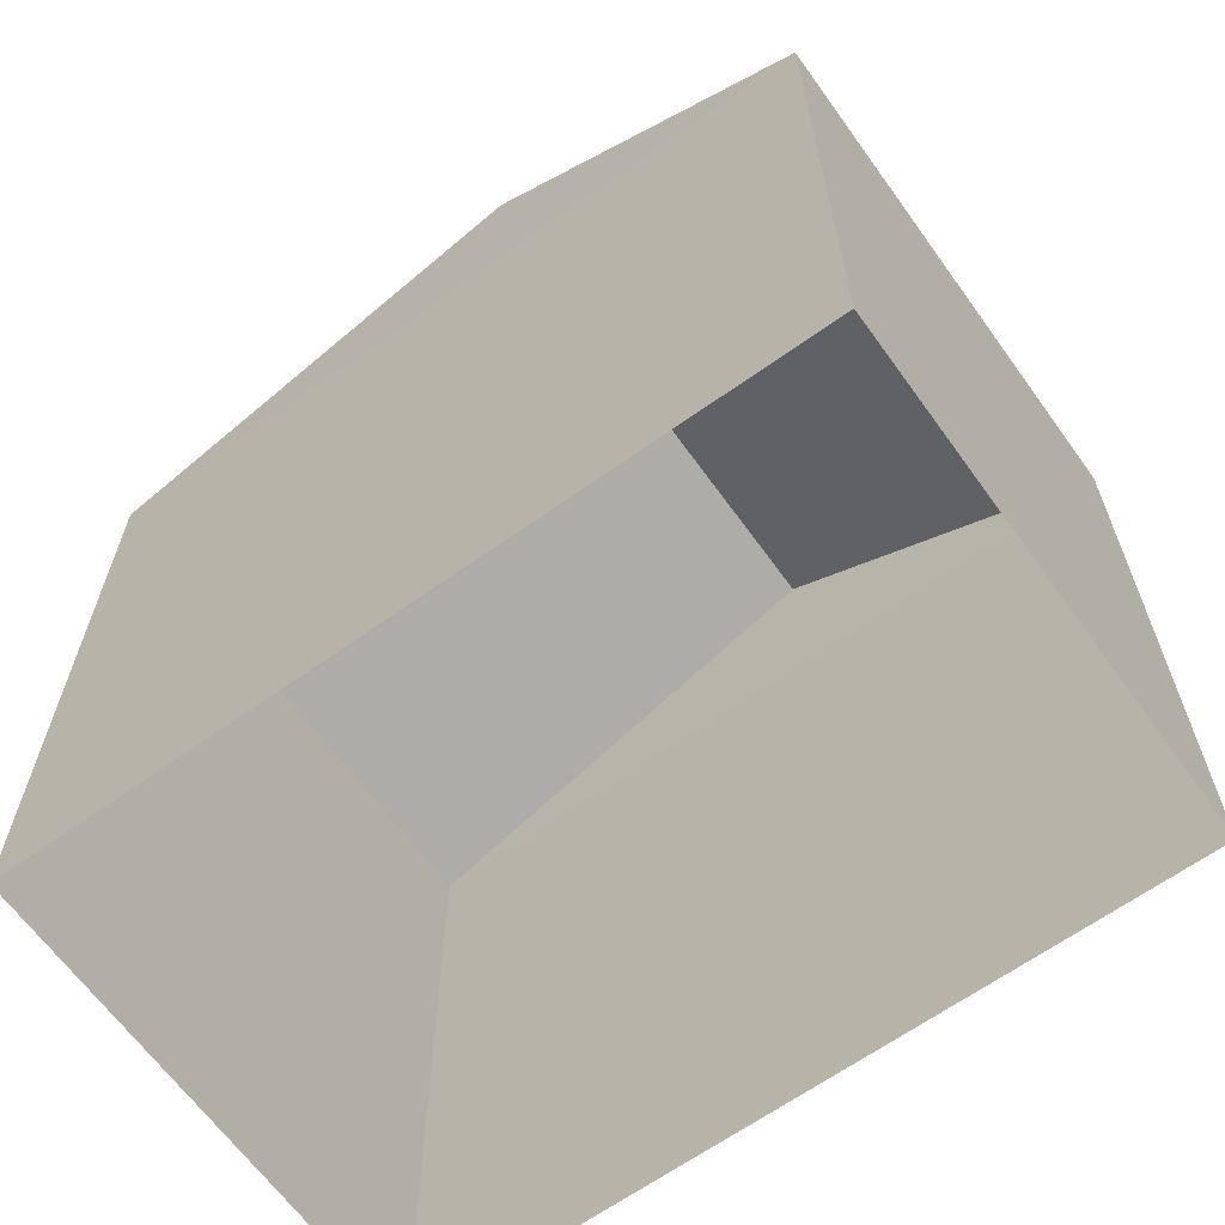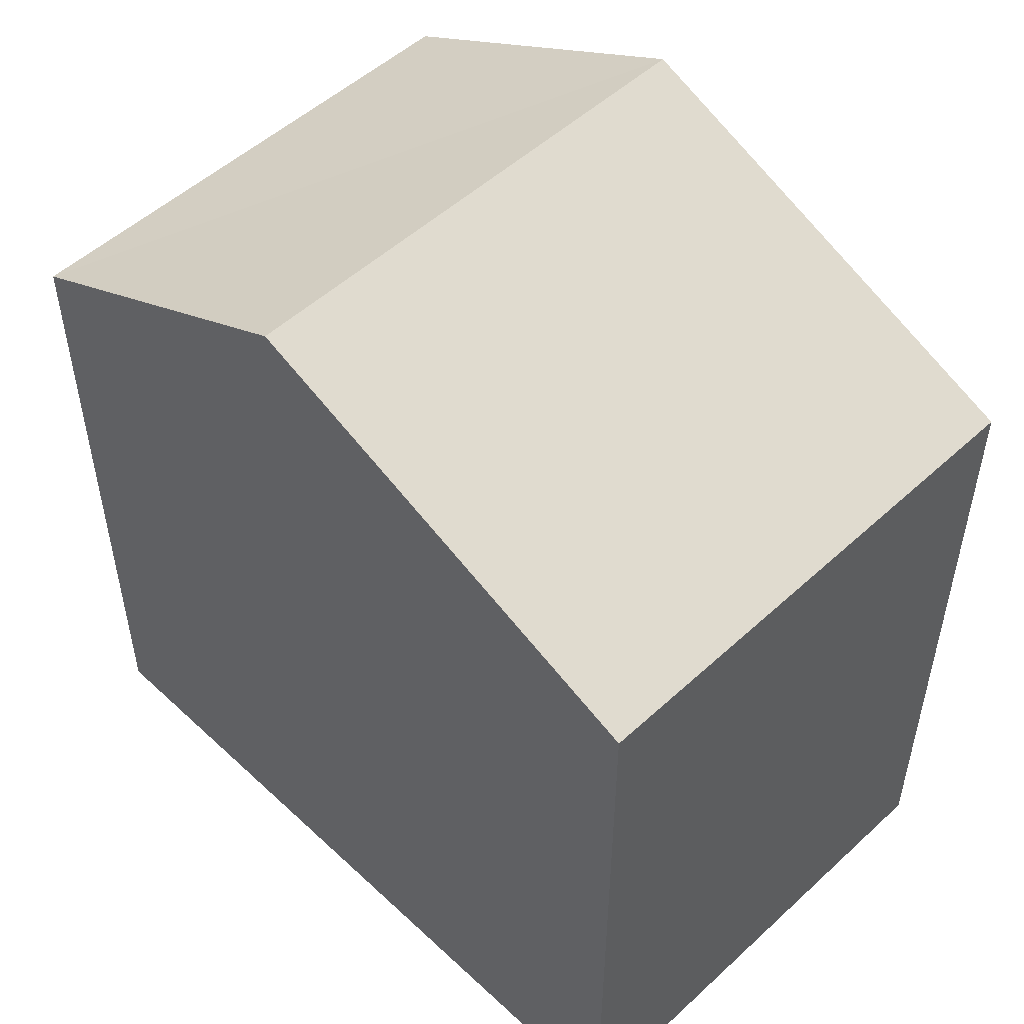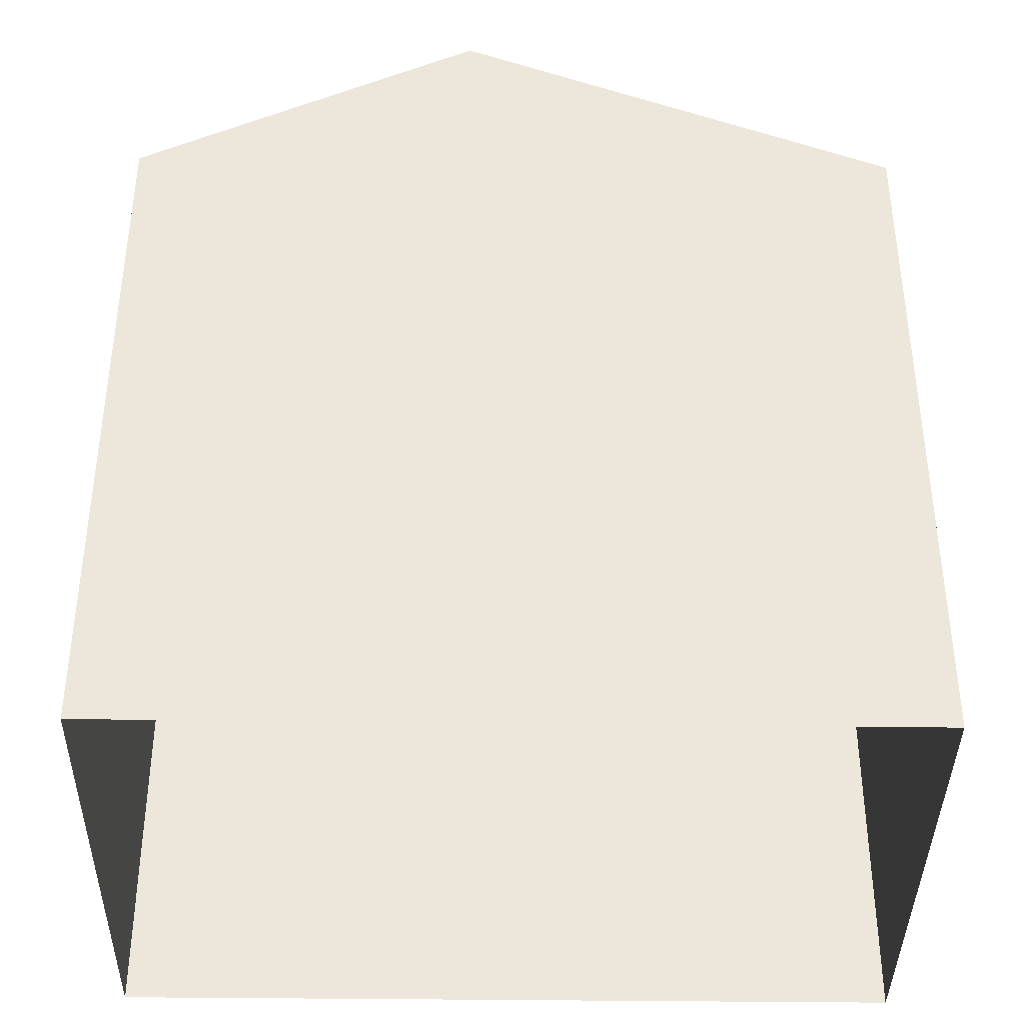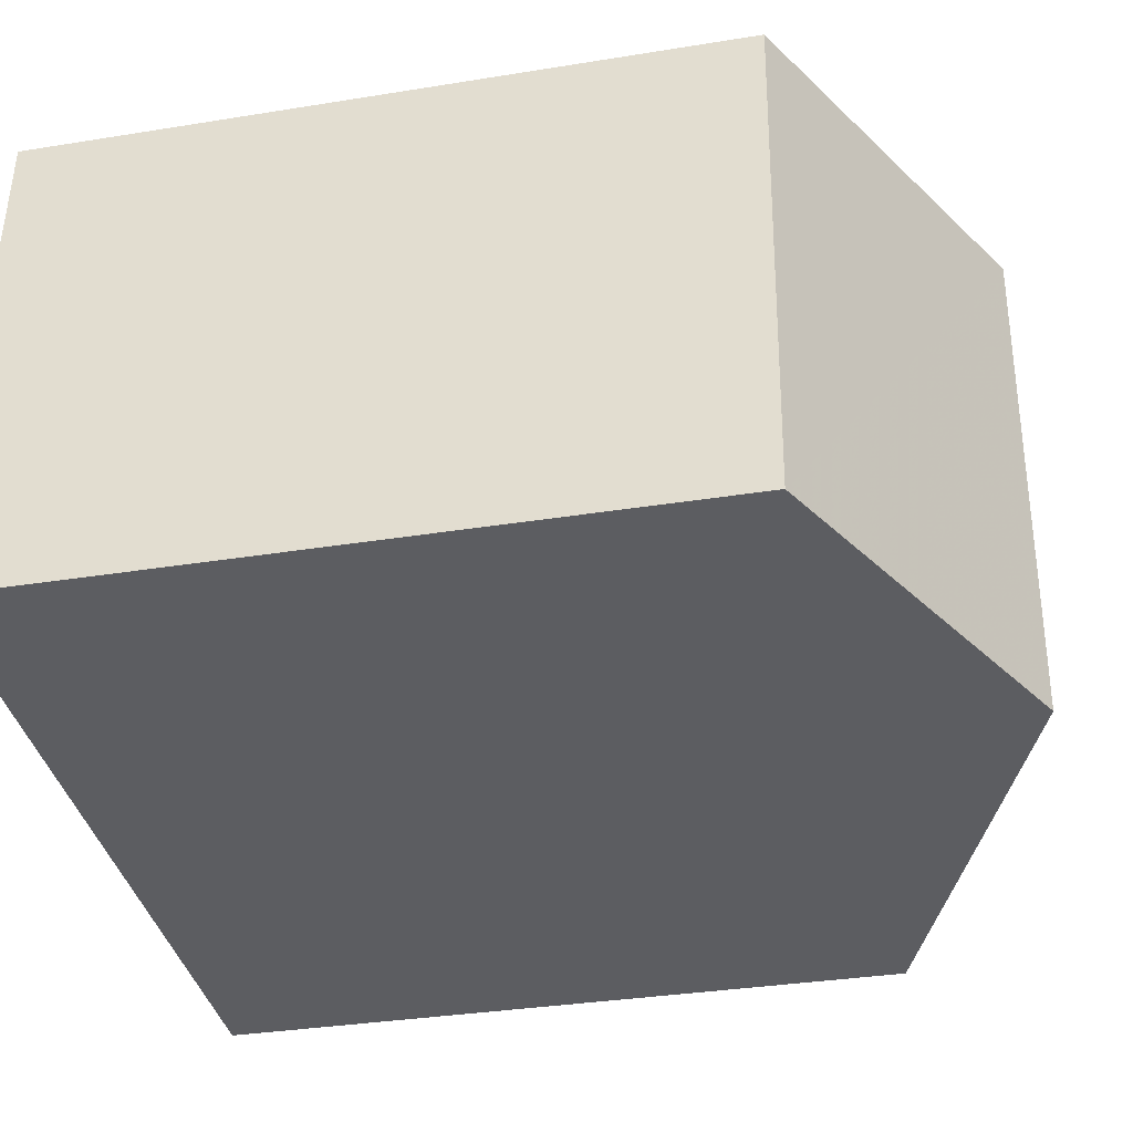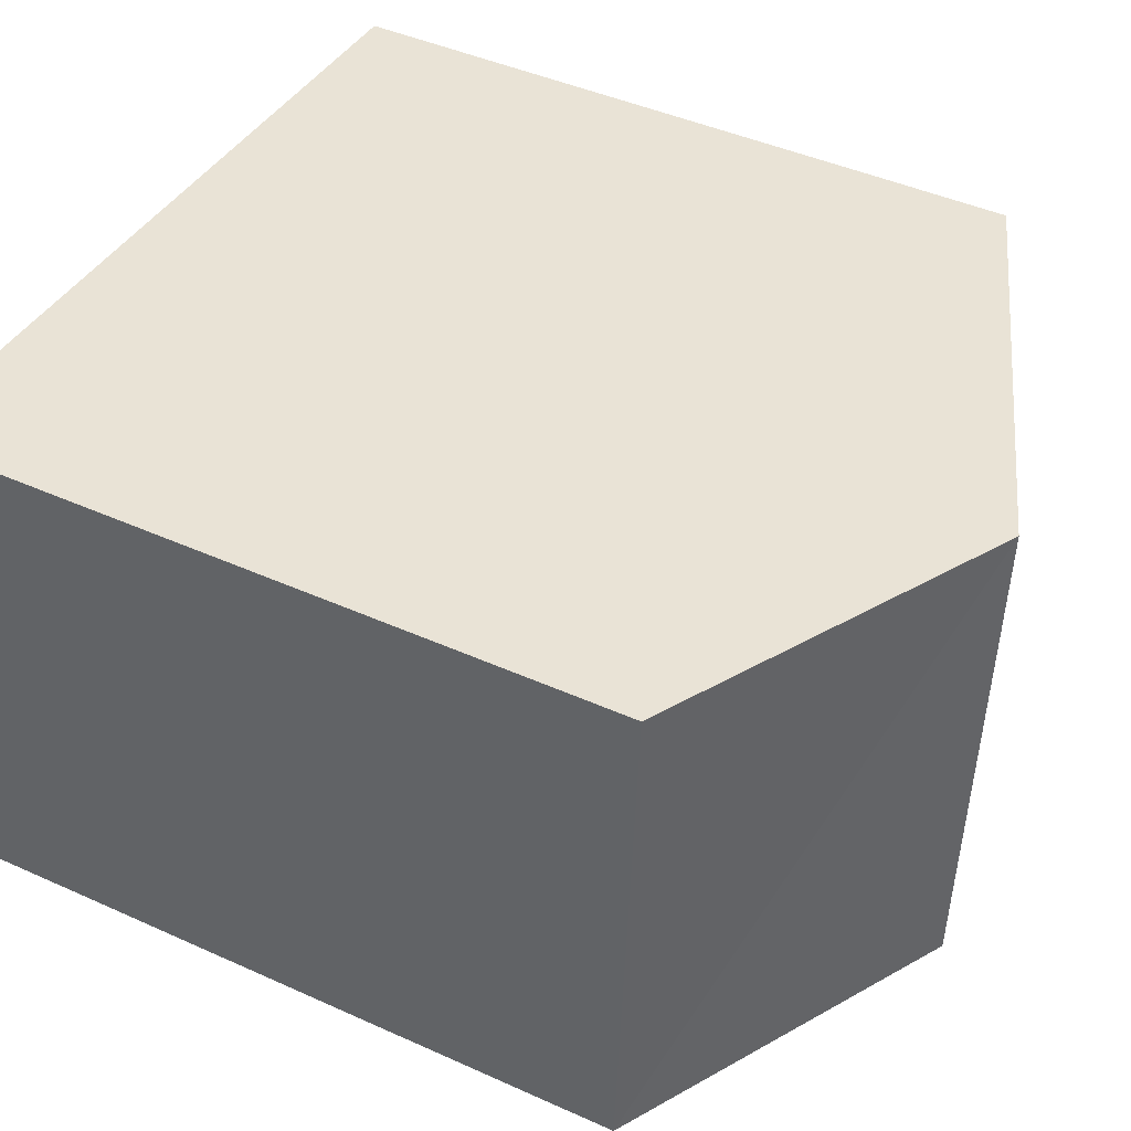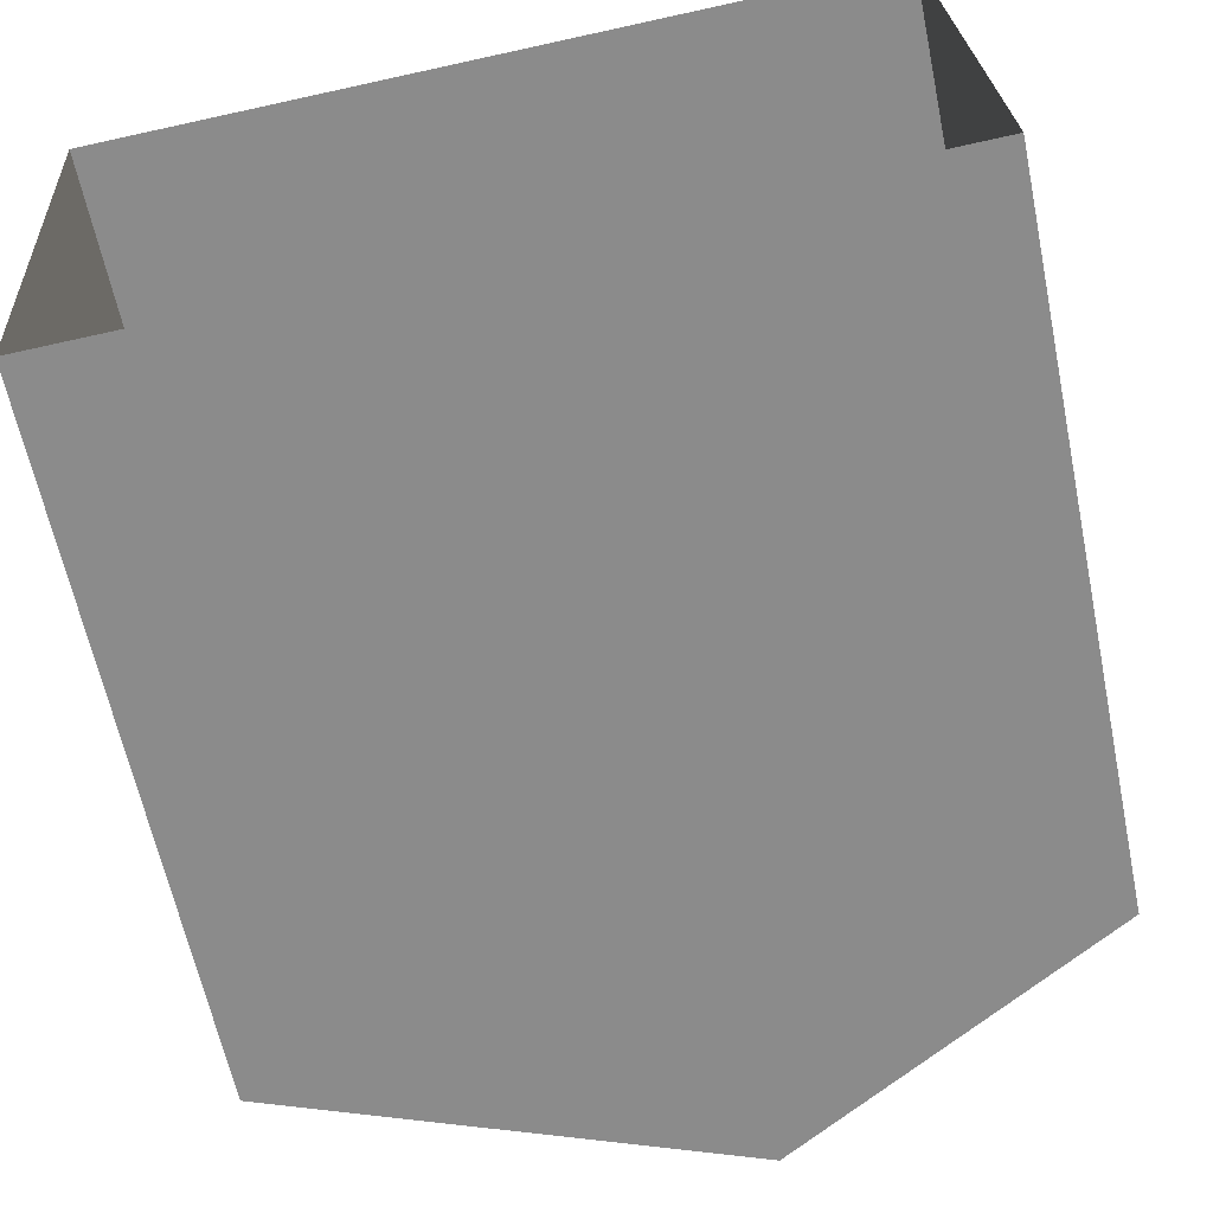
<metadata>
{"format":"obj","ext":"obj","renderer":"f3d","projection":"perspective","resolution":1024,"background":"white","views":[{"elev":-64.8,"azim":-147.9,"up":"+Z"},{"elev":51.9,"azim":41.5,"up":"+Z"},{"elev":-38.6,"azim":-4.5,"up":"+Z"},{"elev":-33.6,"azim":-77.5,"up":"+Y"},{"elev":44.7,"azim":-62.3,"up":"+Y"},{"elev":-62.8,"azim":-168.3,"up":"+Y"}]}
</metadata>
<code>
v -3.723e+05 -1.039e+05 31.22
v -3.723e+05 -1.039e+05 31.22
v -3.723e+05 -1.039e+05 31.22
v -3.723e+05 -1.039e+05 31.22
v -3.723e+05 -1.039e+05 38.85
v -3.723e+05 -1.039e+05 37.3
v -3.723e+05 -1.039e+05 38.85
v -3.723e+05 -1.039e+05 37.3
v -3.723e+05 -1.039e+05 37.3
v -3.723e+05 -1.039e+05 37.3
f 1 2 3
f 4 1 3
f 5 6 7
f 5 8 6
f 7 9 5
f 7 10 9
f 9 4 3
f 9 10 4
f 1 4 6
f 6 10 7
f 6 4 10
f 9 3 8
f 9 8 5
f 3 2 8
f 8 2 1
f 6 8 1

</code>
